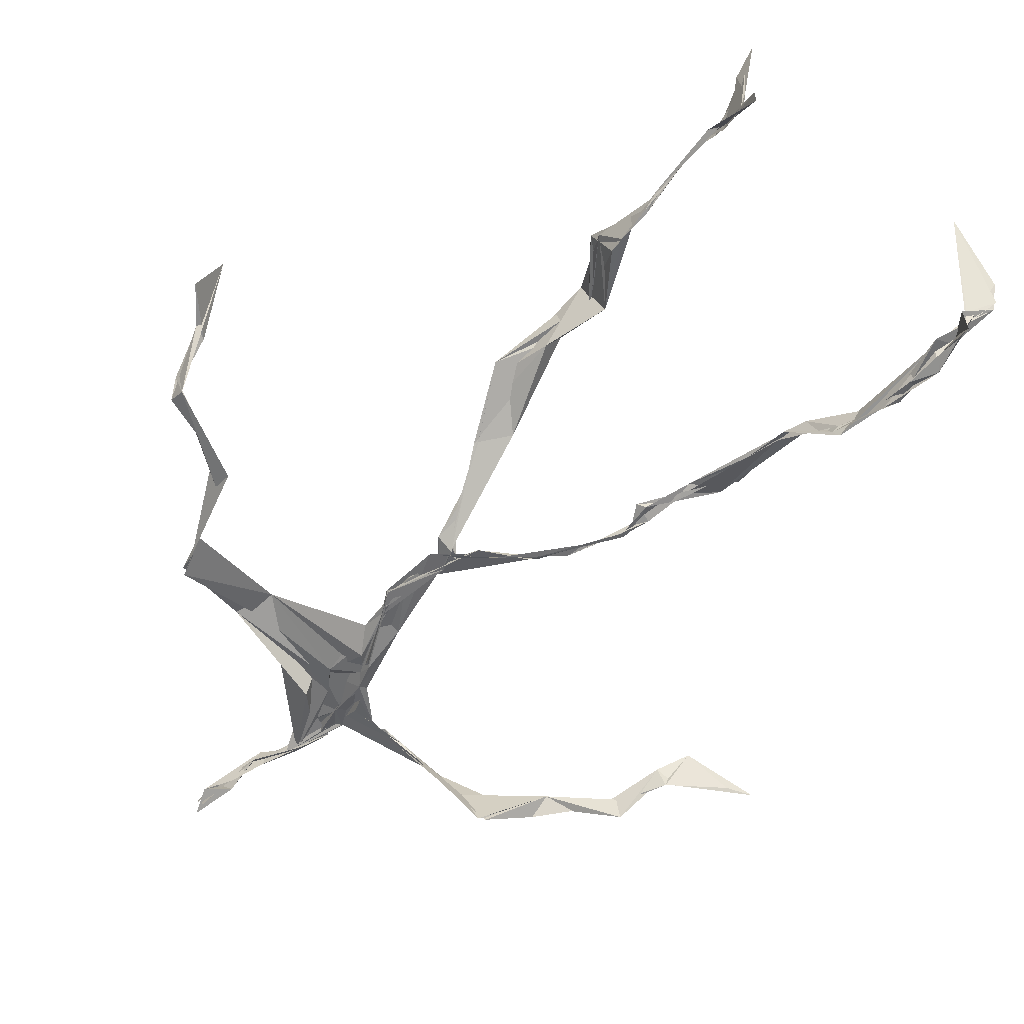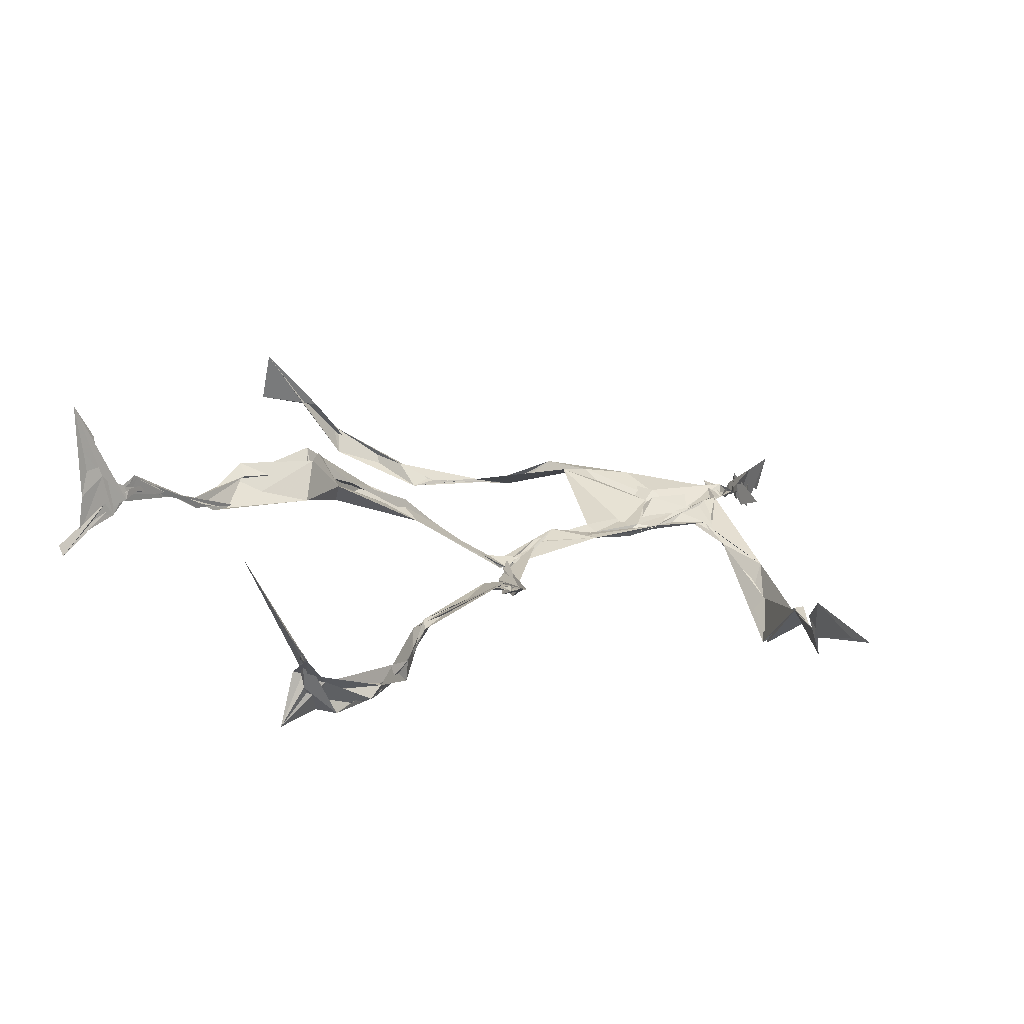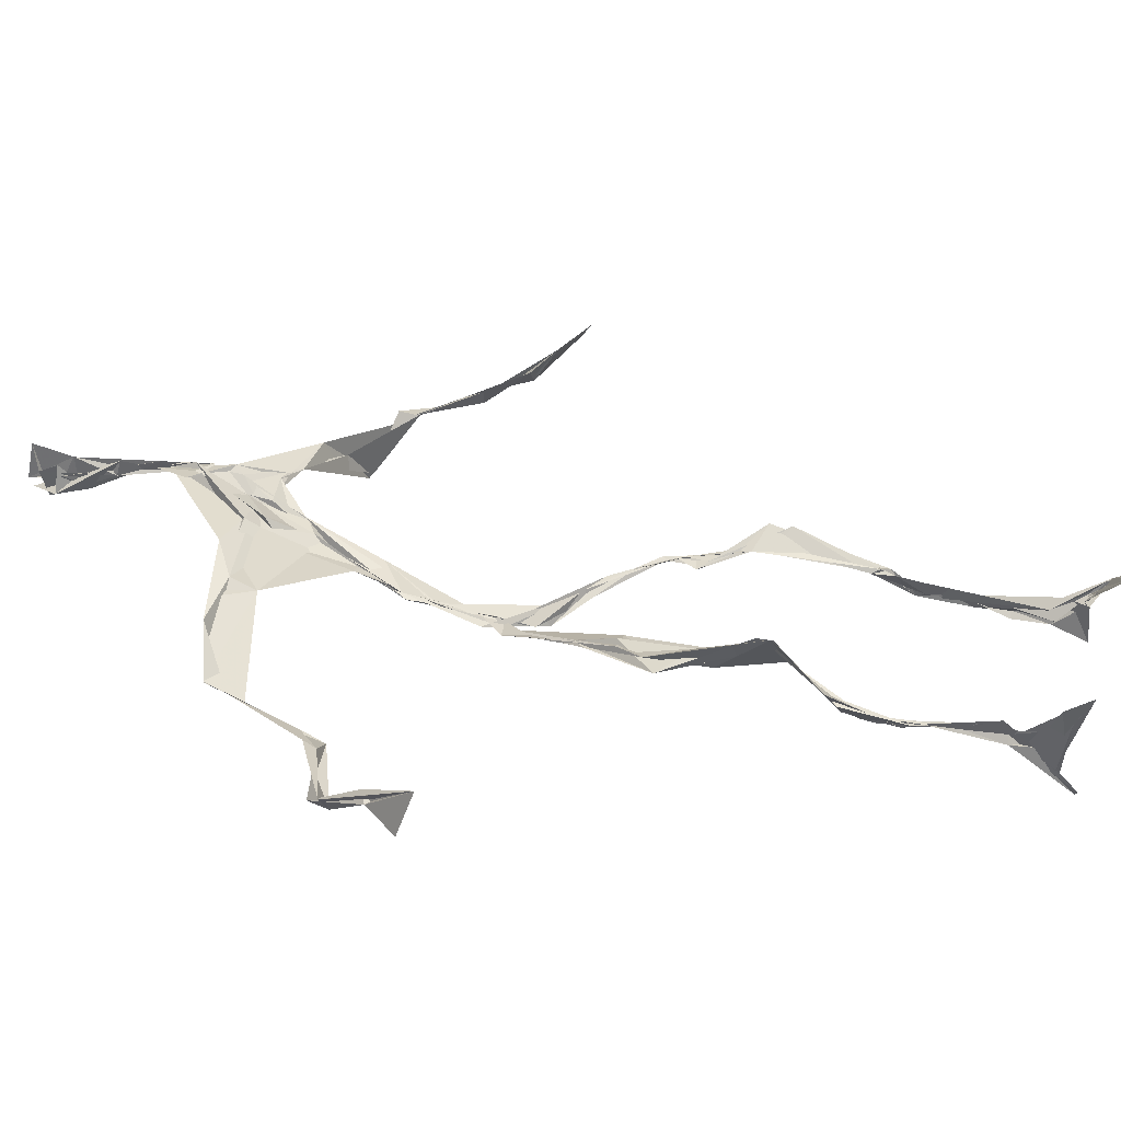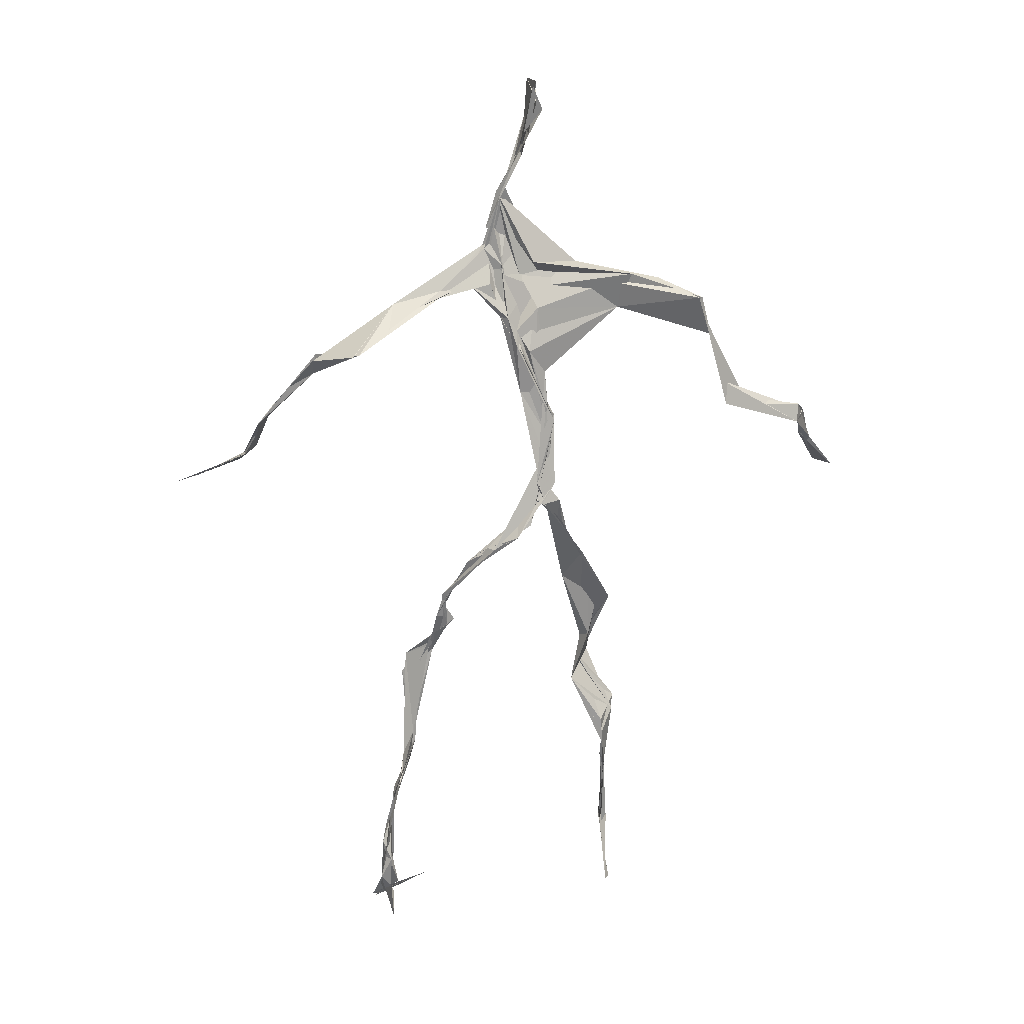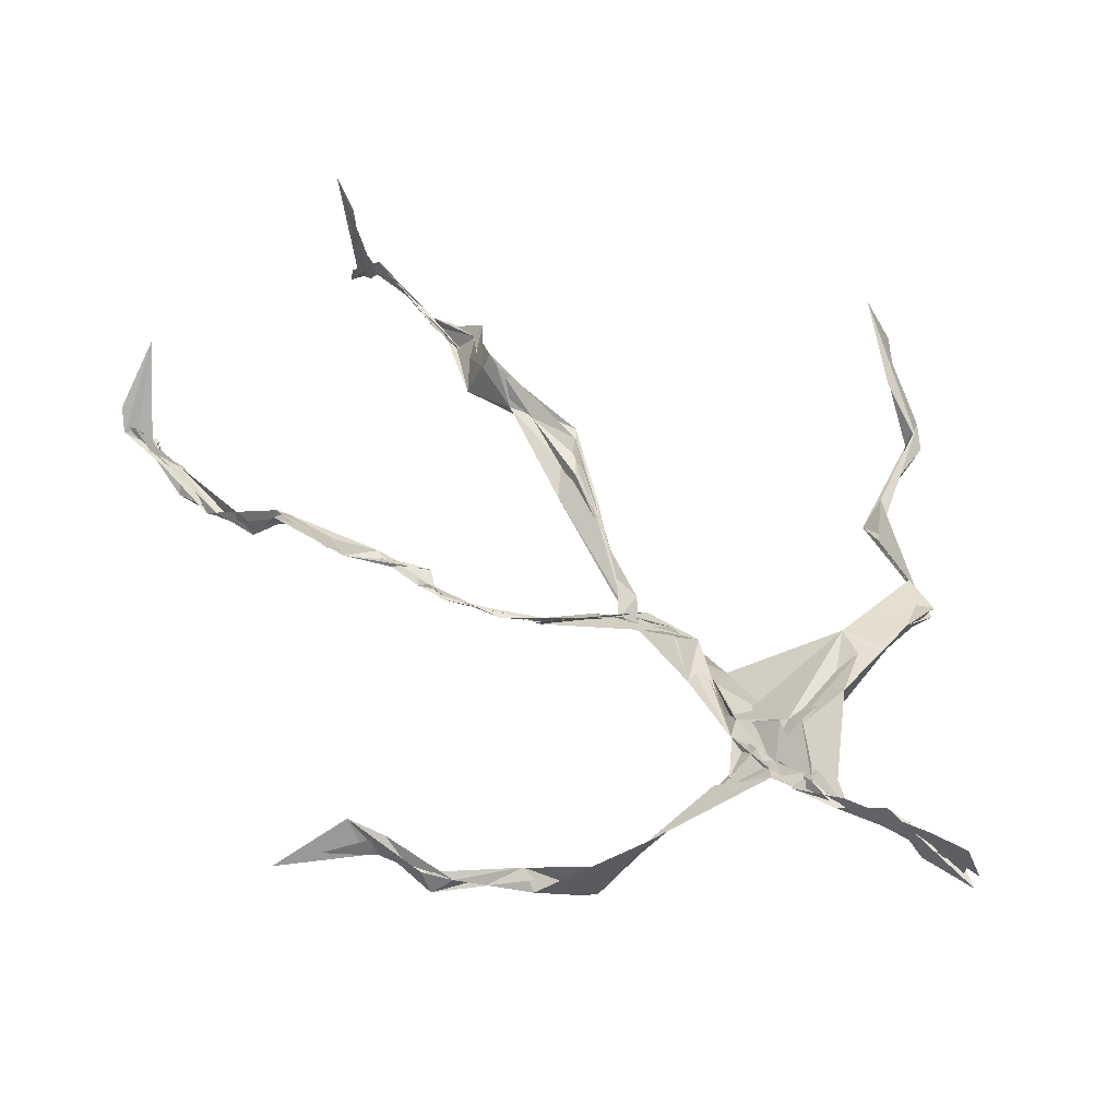
<metadata>
{"format":"obj","ext":"obj","renderer":"f3d","projection":"perspective","resolution":1024,"background":"white","views":[{"elev":-54.1,"azim":-39.0,"up":"+Z"},{"elev":5.7,"azim":37.1,"up":"+Z"},{"elev":54.4,"azim":-74.8,"up":"+Z"},{"elev":23.3,"azim":-173.6,"up":"+Y"},{"elev":40.5,"azim":141.1,"up":"+Z"}]}
</metadata>
<code>
v 0.1193 -0.5207 0.03597
v -0.06403 -0.03187 0.004973
v -0.07928 -0.1544 0.06108
v 0.06827 -0.1236 -0.03011
v -0.0998 -0.4379 0.06533
v -0.3252 0.07192 0.119
v 0.03097 0.3079 0.01552
v 0.1483 -0.4816 -0.06017
v -0.1014 -0.4651 0.08793
v 0.06284 0.2737 -0.0107
v -0.01872 0.4887 0.01339
v 0.01648 -0.02082 -0.05684
v -0.102 -0.2911 0.04821
v 0.03839 0.3179 0.01845
v -0.0992 -0.435 0.0742
v 0.08183 -0.0982 -0.03638
v -0.1016 -0.4334 0.07002
v -0.0204 0.3027 0.009776
v -0.00452 0.2133 -0.01812
v -0.1061 -0.4853 0.07061
v 0.02364 0.3508 0.02994
v -0.03132 0.04086 -0.03211
v -0.0106 -0.003575 -0.05904
v -0.07047 -0.2232 0.07612
v -0.1133 -0.5021 0.01942
v -0.02283 0.2724 0.0153
v 0.1399 -0.4569 -0.09505
v -0.006195 0.4608 0.0373
v -0.1092 -0.4371 0.06643
v 0.3519 0.06658 -0.07876
v 0.138 -0.3336 -0.07017
v -0.3458 0.01757 0.1731
v 0.1431 -0.4881 -0.05868
v -0.03762 0.03306 -0.03657
v -0.07693 -0.2062 0.09432
v -0.2049 0.263 0.02488
v 0.07648 -0.09251 -0.03797
v 0.1338 -0.4598 -0.08065
v -0.1083 -0.1237 0.05177
v -0.07815 -0.053 0.02101
v -0.01183 0.2035 -0.01898
v -0.07197 -0.2228 0.07525
v -0.01552 0.4689 0.01793
v 0.2588 0.16 -0.09194
v 0.0621 -0.06734 -0.03987
v 0.2721 0.1441 -0.112
v -0.1121 0.2423 0.04685
v 0.09938 -0.1634 -0.02511
v 0.2946 0.09747 -0.08762
v -0.03387 0.1526 -0.01439
v -0.04917 0.05311 -0.0272
v 0.1408 -0.4518 -0.07395
v -0.1041 -0.3222 0.04634
v -0.02012 0.502 -0.003812
v 0.1415 -0.363 -0.08059
v -0.03076 0.05365 -0.03128
v -0.26 0.1372 0.05272
v -0.2398 0.1368 0.02923
v 0.1295 -0.3268 -0.082
v -0.03898 0.03098 -0.03765
v -0.05704 0.00028 -0.01418
v -0.01843 0.47 0.01952
v 0.01513 0.3896 0.01912
v 0.2122 0.2153 -0.07658
v -0.02374 0.2871 0.02549
v 0.1095 -0.1805 -0.02519
v -0.1134 -0.2752 0.08672
v -0.3396 0.06487 0.1206
v 0.2116 0.1977 -0.07615
v 0.002256 0.4146 0.01407
v 0.001647 0.3529 0.03301
v -0.03014 0.03509 -0.0383
v -0.09923 -0.4253 0.08338
v -0.2342 0.1629 0.03383
v -0.0296 0.4754 0.004365
v -0.3224 0.1243 0.0729
v -0.06444 -0.237 0.05121
v -0.0644 0.2958 0.04231
v -0.2083 0.2613 0.03274
v 0.3097 0.07646 -0.04972
v -0.07298 -0.08122 0.04035
v -0.04688 0.1249 -0.01428
v -0.1133 -0.2866 0.07242
v 0.1347 -0.3317 -0.08811
v 0.1546 -0.4815 -0.0618
v -0.1029 -0.382 0.06649
v -0.00532 0.4202 0.02114
v 0.1466 -0.3803 -0.08457
v 0.3776 0.05718 -0.08007
v -0.01016 0.4507 -0.002647
v 0.2758 0.1357 -0.09101
v -0.01307 0.2714 0.0192
v -0.01339 0.4757 0.02829
v -0.07345 -0.1811 0.06019
v -0.105 -0.2794 0.07496
v 0.1503 -0.4881 -0.05291
v -0.02049 0.4924 0.02246
v -0.02194 0.5041 0.01101
v -0.09644 -0.1107 0.05512
v -0.002425 0.2283 -0.006076
v -0.2187 0.2191 0.0318
v -0.05483 0.0319 -0.02544
v -0.04554 0.1293 -0.005777
v -0.029 0.06356 -0.03117
v -0.04218 0.02577 -0.03188
v -0.1034 -0.4606 0.06333
v 0.13 0.2652 -0.04326
v -0.1014 -0.4095 0.07823
v -0.04049 0.028 -0.03555
v -0.1574 0.277 0.0516
v 0.1462 0.2476 -0.07701
v -0.03491 0.1795 -0.004495
v -0.04164 0.09691 -0.0167
v 0.1335 -0.2015 -0.01938
v -0.3289 0.1107 0.09073
v -0.1008 -0.3407 0.05374
v 0.3034 0.09301 -0.08596
v 0.1382 -0.4182 -0.09793
v -0.03768 0.1406 -0.016
v -0.1038 -0.3073 0.0472
v -0.03802 0.05435 -0.02778
v 0.01303 0.2392 -0.008943
v 0.02658 0.2794 -0.002923
v 0.1354 -0.4947 -0.1048
v -0.106 -0.3539 0.05746
v -0.02601 0.2525 0.0001922
v -0.1006 -0.4981 0.1514
v 0.1154 -0.282 -0.04261
v 0.1502 -0.4826 -0.07229
v 0.03568 0.315 0.01383
v -0.09898 -0.4286 0.0866
v 0.01512 0.2428 -0.00753
v -0.1056 -0.3616 0.06302
v -0.02427 0.4848 -0.008211
v -0.11 -0.4812 0.04529
v 0.1211 -0.2905 -0.04011
v -0.1032 0.2721 0.0457
v -0.366 0.02961 0.1281
v -0.1033 -0.4507 0.05214
v 0.1719 -0.503 -0.0452
v -0.1113 -0.485 0.03594
v -0.1056 -0.3442 0.05029
v 0.1626 -0.4976 -0.04026
v -0.02962 0.05512 -0.03372
v 0.07765 -0.1328 -0.02603
v 0.0155 0.2989 0.00724
v 0.1291 -0.1793 -0.01701
v 0.02726 0.3469 0.02038
v 0.08105 -0.1103 -0.03179
v -0.008281 0.158 -0.01521
v -0.06845 -0.04137 0.01441
v 0.01569 0.2748 0.006061
v 0.01604 0.3825 0.02955
v -0.08319 -0.08307 0.04236
v 0.2123 0.2132 -0.09465
v -0.0438 0.09388 -0.01438
v -0.05461 -0.08434 0.01984
v 0.1506 -0.4428 -0.09935
v -0.08463 -0.1725 0.04562
v -0.2121 0.2391 0.02808
v 0.0255 -0.02163 -0.05011
v -0.3219 0.1049 0.0653
v 0.09606 -0.1697 -0.02182
v 0.1561 -0.4626 -0.06981
v 0.1407 -0.3821 -0.09541
v 0.005908 0.2433 -0.01237
v 0.08112 0.2681 -0.02557
v -0.04357 0.0947 -0.01917
v -0.1001 -0.4385 0.07675
v -0.07084 -0.2211 0.08775
v -0.07889 -0.2198 0.0998
v 0.2149 0.1935 -0.07807
v -0.1039 -0.3953 0.0667
v 0.1292 -0.299 -0.04734
v 0.02014 0.3682 0.0141
v 0.1621 0.2282 -0.1201
v 0.07575 -0.1292 -0.03472
v 0.1214 -0.3054 -0.04621
v 0.1701 -0.5086 -0.04172
v 0.08098 0.2752 -0.02219
v -0.1281 0.2824 0.04427
v 0.01189 0.2883 0.004206
v -0.008073 0.5001 0.04738
v 0.05072 0.2795 -0.005136
v -0.0238 0.007399 -0.04636
v 0.02805 -0.02419 -0.04633
v 0.01219 0.3286 0.02118
v -0.03057 0.03347 -0.03726
v 0.02263 0.3797 0.02043
v 0.1176 -0.2715 -0.04294
v -0.003735 0.2288 -0.009605
v 0.2865 0.09993 -0.06732
v 0.1487 -0.3956 -0.09395
v -0.102 -0.4743 0.124
v -0.1033 -0.4856 0.11
v -0.02391 0.179 -0.01217
v 0.08074 -0.08945 -0.03735
v 0.03448 0.3381 0.01825
v 0.001107 0.4176 0.03658
v 0.08807 -0.1182 -0.03566
v 0.1548 0.231 -0.1206
v -0.004057 0.2861 0.01326
v 0.1316 -0.3352 -0.07909
v 0.01225 0.348 0.03129
v -0.01413 0.4454 0.003879
v -0.01887 0.2064 -0.01587
v 0.165 -0.5157 -0.02415
v -0.1164 -0.5039 0.02866
v 0.0494 -0.04222 -0.04505
v -0.03952 0.03586 -0.03543
f 67 142 13
f 184 167 111
f 120 53 133
f 10 130 180
f 59 165 31
f 64 69 46
f 122 41 100
f 144 82 22
f 149 163 66
f 51 150 103
f 11 183 97
f 128 114 66
f 6 32 76
f 45 200 16
f 51 161 34
f 179 96 1
f 134 97 183
f 152 146 166
f 189 78 202
f 92 187 202
f 34 113 150
f 91 49 44
f 151 109 60
f 139 106 131
f 102 61 2
f 44 172 91
f 141 9 20
f 81 39 151
f 91 172 46
f 135 25 141
f 210 144 22
f 196 126 112
f 65 21 182
f 30 49 80
f 161 45 16
f 12 113 34
f 202 187 189
f 116 108 125
f 18 181 78
f 180 111 176
f 101 36 74
f 20 194 127
f 89 30 80
f 64 201 69
f 13 142 86
f 119 19 191
f 112 156 168
f 182 122 100
f 41 132 82
f 198 63 175
f 197 177 37
f 2 61 99
f 131 17 139
f 46 69 44
f 206 26 100
f 79 58 160
f 96 8 140
f 73 125 169
f 24 83 95
f 124 129 27
f 88 38 193
f 7 63 14
f 84 178 128
f 208 139 141
f 177 147 163
f 72 105 61
f 163 37 177
f 182 7 122
f 186 12 197
f 59 203 55
f 164 140 33
f 94 40 39
f 48 145 114
f 92 126 191
f 17 169 9
f 11 62 98
f 9 5 127
f 96 140 1
f 65 26 181
f 36 137 110
f 15 108 173
f 101 47 36
f 93 90 75
f 33 8 124
f 199 70 205
f 198 70 189
f 5 15 135
f 172 44 155
f 153 62 70
f 39 24 35
f 165 55 158
f 13 170 67
f 157 40 94
f 151 39 40
f 191 166 92
f 158 143 52
f 171 83 24
f 144 50 82
f 208 141 25
f 119 103 19
f 167 14 107
f 123 122 7
f 58 101 74
f 38 140 164
f 110 78 181
f 147 48 190
f 155 44 69
f 34 150 51
f 97 90 93
f 173 116 133
f 46 172 64
f 5 9 169
f 40 109 151
f 17 9 139
f 53 77 13
f 31 84 128
f 27 193 164
f 194 9 127
f 121 72 102
f 171 99 159
f 148 182 21
f 137 78 110
f 135 15 25
f 210 156 144
f 3 24 39
f 152 166 184
f 56 104 60
f 84 31 52
f 132 113 82
f 207 1 140
f 23 188 209
f 171 3 99
f 87 63 199
f 56 103 119
f 125 120 116
f 32 115 76
f 4 16 200
f 99 61 154
f 6 76 68
f 60 2 151
f 160 36 110
f 66 114 145
f 187 198 189
f 192 46 44
f 129 143 158
f 112 126 47
f 148 7 182
f 169 125 108
f 53 13 133
f 117 89 80
f 86 17 131
f 159 77 171
f 129 96 143
f 191 196 119
f 53 120 77
f 137 47 126
f 10 180 107
f 93 205 11
f 22 82 185
f 196 191 126
f 2 99 3
f 149 209 37
f 170 42 67
f 210 72 121
f 11 97 93
f 197 12 16
f 145 48 200
f 143 96 179
f 69 201 155
f 204 130 63
f 118 193 27
f 49 91 80
f 147 174 163
f 158 52 165
f 184 166 132
f 189 70 199
f 55 118 158
f 32 162 115
f 167 123 7
f 13 86 133
f 62 205 70
f 118 55 193
f 189 63 21
f 136 163 174
f 135 20 195
f 50 100 41
f 181 26 47
f 192 80 46
f 33 124 164
f 4 200 48
f 206 50 156
f 29 106 25
f 65 181 18
f 60 109 56
f 18 21 65
f 45 23 209
f 3 39 81
f 22 185 188
f 207 85 1
f 128 178 114
f 176 172 155
f 195 5 135
f 195 127 5
f 198 187 204
f 88 203 178
f 134 87 97
f 111 167 201
f 12 161 16
f 74 36 160
f 197 37 186
f 192 49 30
f 87 199 90
f 209 200 45
f 94 35 170
f 106 139 208
f 105 109 157
f 122 123 132
f 179 1 85
f 107 176 155
f 140 8 33
f 133 116 120
f 19 150 166
f 87 90 97
f 203 59 174
f 125 73 142
f 34 161 12
f 109 105 188
f 134 28 87
f 46 80 91
f 108 15 5
f 99 154 159
f 43 153 28
f 76 58 162
f 71 63 130
f 81 151 2
f 16 177 197
f 104 56 168
f 21 18 189
f 121 168 156
f 104 102 60
f 115 74 57
f 168 121 104
f 23 161 51
f 188 23 51
f 47 79 181
f 10 107 14
f 113 185 82
f 107 201 167
f 186 185 12
f 169 108 5
f 203 193 55
f 124 8 129
f 114 178 190
f 143 179 52
f 98 183 11
f 141 20 135
f 63 189 199
f 67 42 95
f 102 104 121
f 150 113 132
f 183 28 134
f 77 83 171
f 131 106 133
f 184 123 167
f 42 24 95
f 64 172 201
f 15 173 29
f 66 136 128
f 79 101 58
f 45 161 23
f 188 56 109
f 174 147 190
f 86 73 17
f 192 30 117
f 6 138 32
f 129 158 27
f 173 133 29
f 146 92 166
f 202 137 126
f 54 75 90
f 170 77 94
f 163 136 66
f 149 66 145
f 204 63 198
f 28 98 43
f 26 206 47
f 204 146 130
f 159 94 77
f 169 17 73
f 205 93 75
f 142 73 86
f 160 110 79
f 177 4 147
f 186 209 188
f 100 26 182
f 55 165 59
f 61 105 154
f 42 170 35
f 25 106 208
f 152 130 146
f 203 88 193
f 195 20 127
f 29 133 106
f 206 100 50
f 163 149 37
f 140 38 85
f 136 174 59
f 48 147 4
f 157 94 159
f 50 41 82
f 176 107 180
f 83 77 120
f 81 2 3
f 27 164 124
f 183 98 28
f 61 102 72
f 132 41 122
f 38 164 193
f 67 95 142
f 80 192 117
f 178 84 88
f 13 77 170
f 199 54 90
f 198 153 70
f 123 184 132
f 188 72 22
f 115 57 76
f 19 103 150
f 74 162 58
f 71 14 63
f 52 85 88
f 62 11 205
f 153 175 28
f 196 168 119
f 89 117 30
f 174 190 203
f 114 190 48
f 198 175 153
f 103 56 51
f 57 58 76
f 119 168 56
f 56 188 51
f 148 63 7
f 31 165 52
f 157 109 40
f 152 180 130
f 68 138 6
f 207 140 85
f 36 47 137
f 132 166 150
f 176 111 172
f 75 54 199
f 42 35 24
f 85 52 179
f 159 154 157
f 68 162 32
f 14 167 7
f 142 95 125
f 32 138 68
f 172 111 201
f 15 29 25
f 141 139 9
f 188 105 72
f 178 203 190
f 155 201 107
f 156 50 144
f 210 22 72
f 110 181 79
f 160 57 74
f 182 26 65
f 10 14 130
f 128 136 59
f 121 156 210
f 184 180 152
f 76 162 68
f 71 130 14
f 62 43 98
f 157 154 105
f 206 156 112
f 194 20 9
f 202 126 92
f 37 209 186
f 8 96 129
f 87 28 175
f 192 44 49
f 112 47 206
f 145 200 149
f 125 83 120
f 87 175 63
f 149 200 209
f 43 62 153
f 204 187 146
f 95 83 125
f 115 162 74
f 88 84 52
f 4 177 16
f 185 113 12
f 186 188 185
f 2 60 102
f 57 160 58
f 148 21 63
f 38 88 85
f 86 131 133
f 137 202 78
f 75 199 205
f 101 79 47
f 92 146 187
f 59 31 128
f 184 111 180
f 108 116 173
f 24 3 171
f 112 168 196
f 191 19 166
f 35 94 39
f 158 118 27
f 189 18 78

</code>
